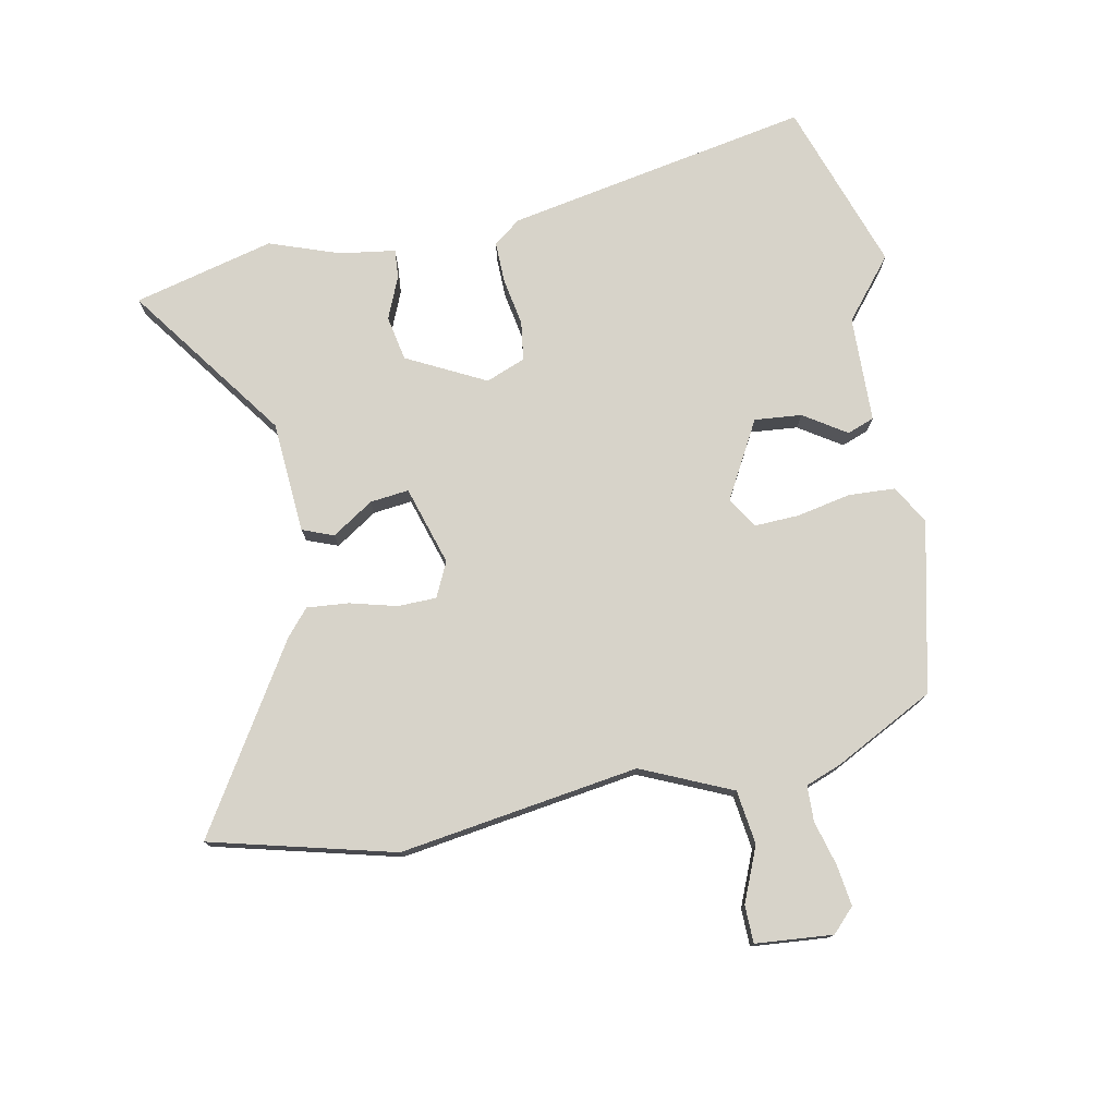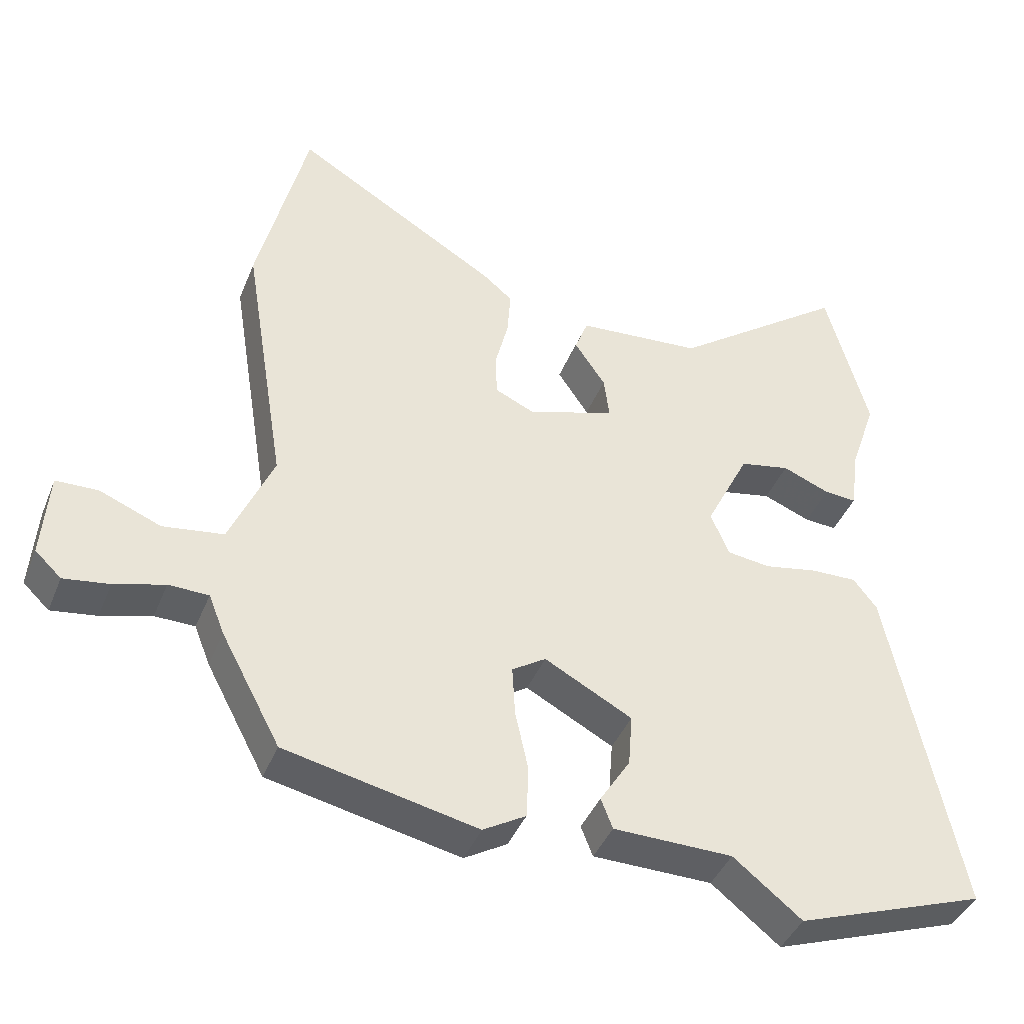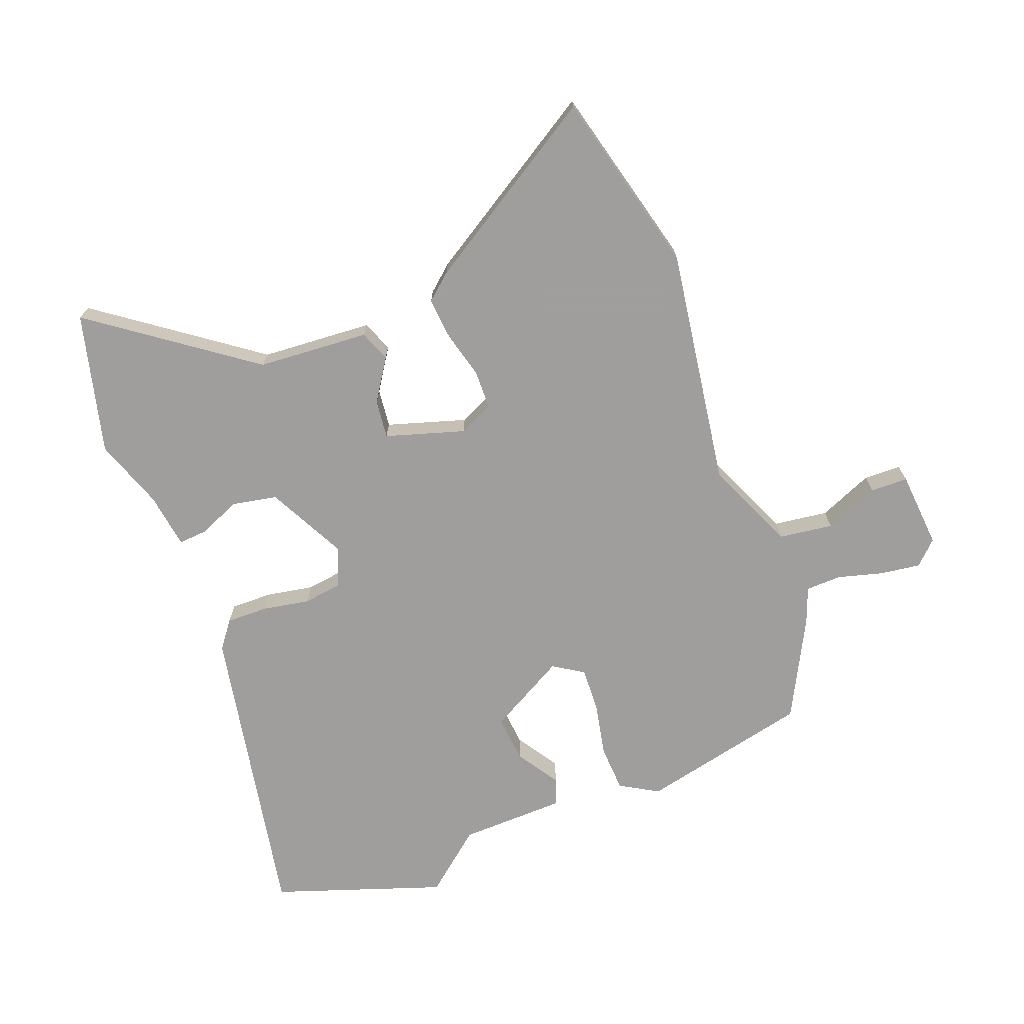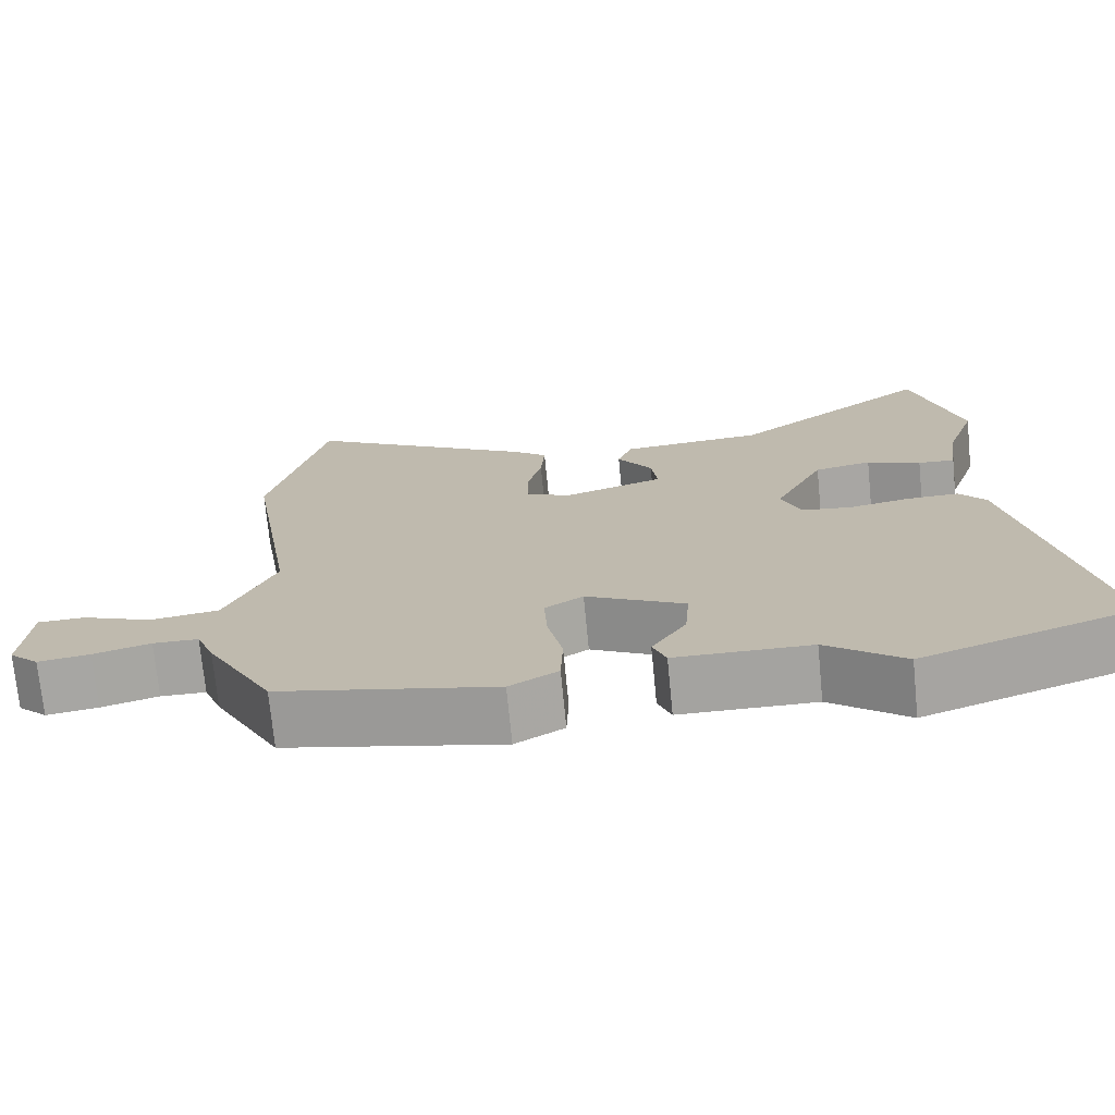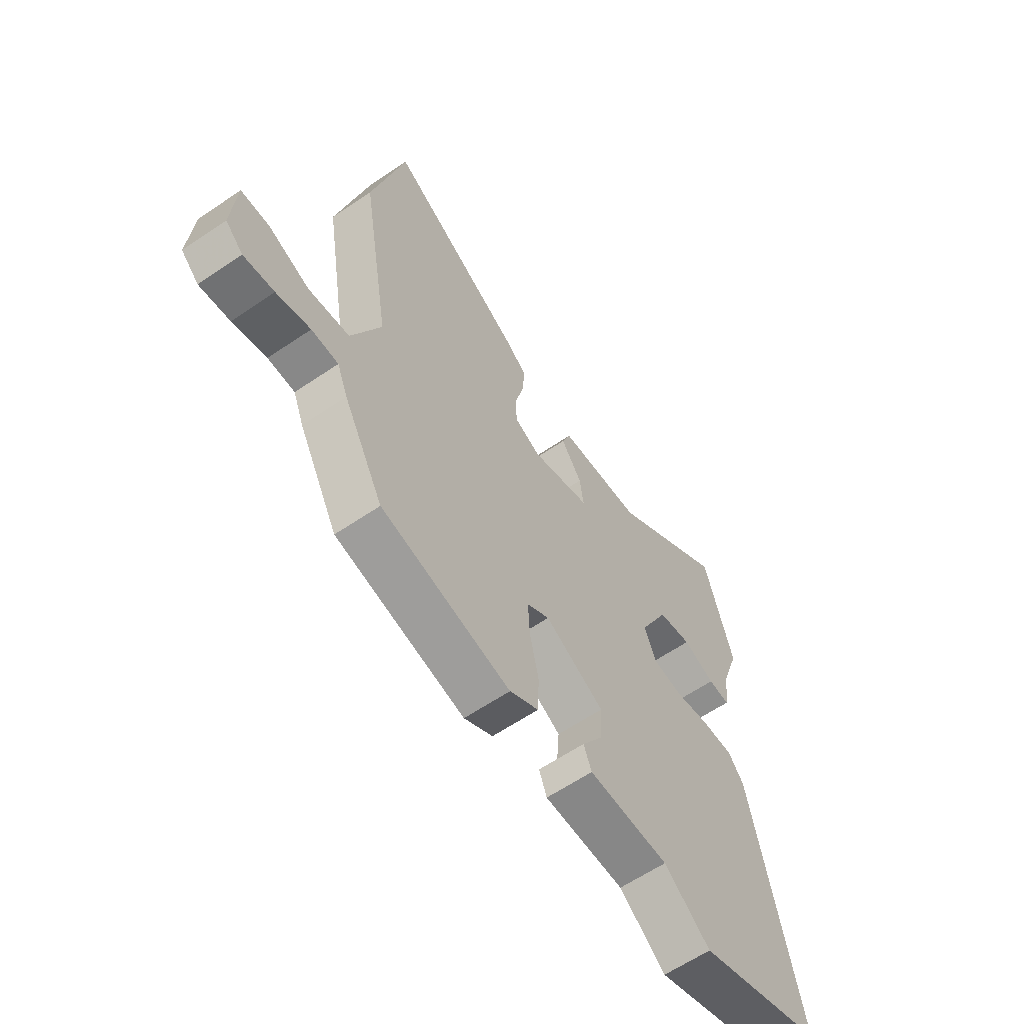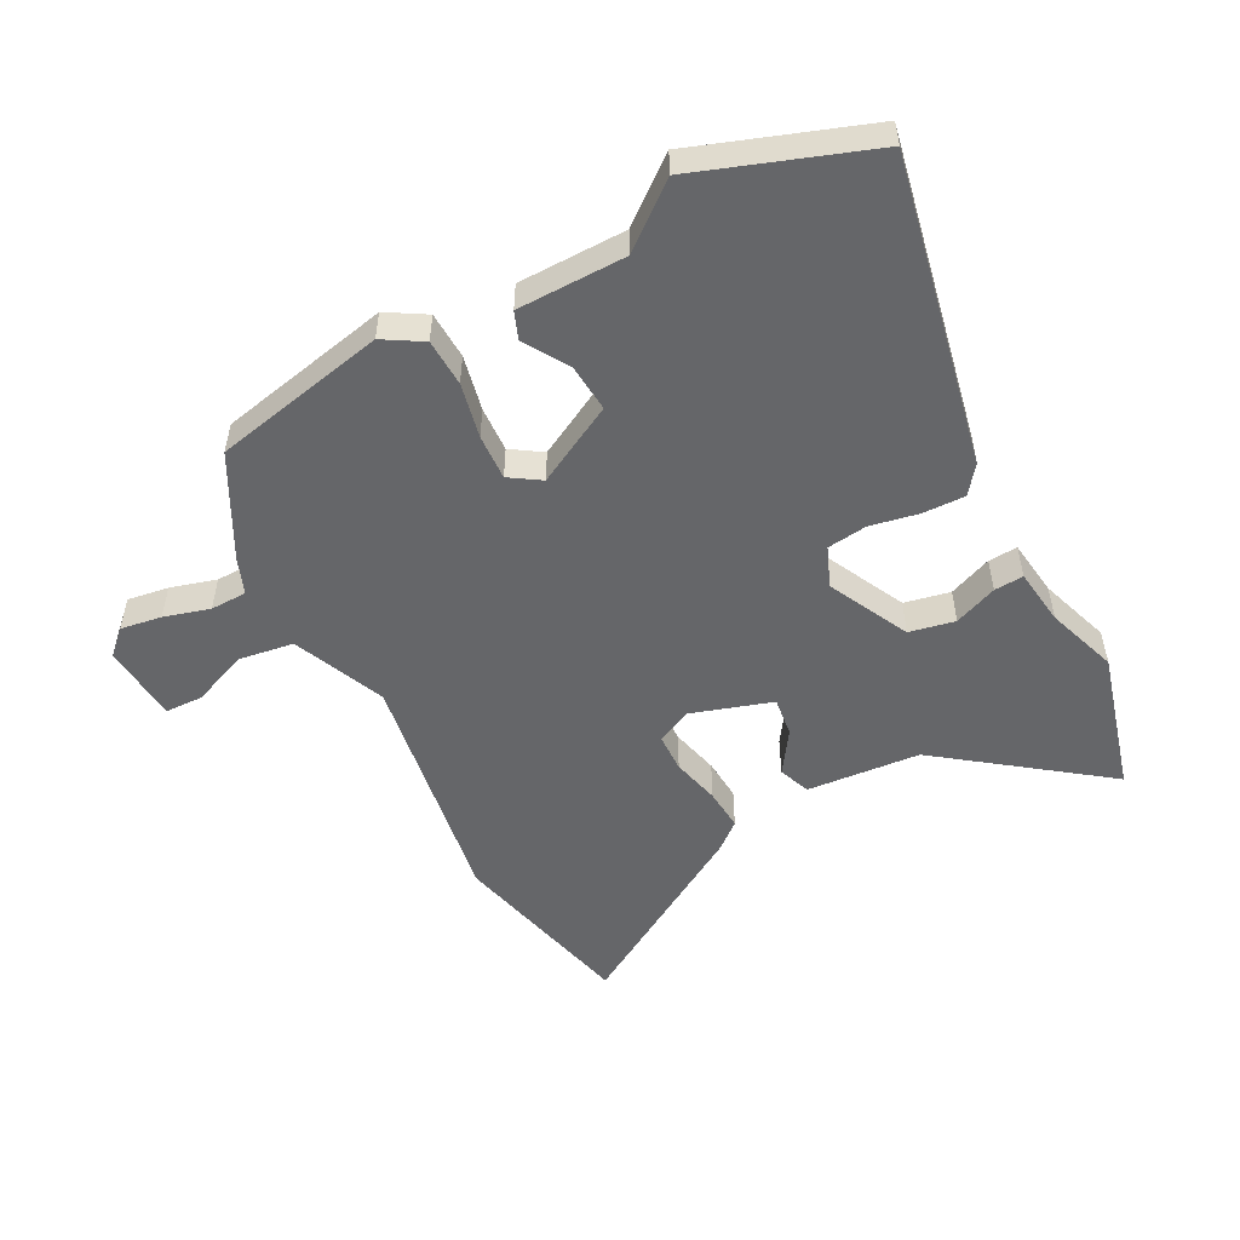
<metadata>
{"format":"obj","ext":"obj","renderer":"f3d","projection":"perspective","resolution":1024,"background":"white","views":[{"elev":76.4,"azim":79.6,"up":"+Y"},{"elev":-41.7,"azim":159.0,"up":"+Z"},{"elev":-71.1,"azim":21.6,"up":"+Y"},{"elev":-73.0,"azim":-174.4,"up":"+Z"},{"elev":-62.0,"azim":124.6,"up":"+Z"},{"elev":-51.9,"azim":-152.3,"up":"+Y"}]}
</metadata>
<code>
v -0.306 0.07 -0.569
v -0.581 0.07 -0.471
v -0.481 0.07 0.023
v -0.447 0.07 0.067
v -0.379 0.07 0.065
v -0.302 0.07 0.05
v -0.238 0.07 0.058
v -0.212 0.07 0.122
v -0.276 0.07 0.251
v -0.349 0.07 0.266
v -0.418 0.07 0.238
v -0.465 0.07 0.235
v -0.477 0.07 0.326
v -0.516 0.07 0.441
v -0.455 0.07 0.669
v -0.199 0.07 0.478
v -0.017 0.07 0.463
v 0.002 0.07 0.412
v -0.043 0.07 0.345
v -0.051 0.07 0.282
v 0.077 0.07 0.241
v 0.134 0.07 0.267
v 0.136 0.07 0.33
v 0.117 0.07 0.407
v 0.112 0.07 0.475
v 0.155 0.07 0.511
v 0.454 0.07 0.691
v 0.526 0.07 0.391
v 0.463 0.07 0.002
v 0.526 0.07 -0.146
v 0.614 0.07 -0.159
v 0.703 0.07 -0.123
v 0.764 0.07 -0.125
v 0.773 0.07 -0.251
v 0.735 0.07 -0.287
v 0.669 0.07 -0.277
v 0.596 0.07 -0.256
v 0.538 0.07 -0.257
v 0.515 0.07 -0.315
v 0.429 0.07 -0.476
v 0.151 0.07 -0.535
v 0.089 0.07 -0.498
v 0.086 0.07 -0.422
v 0.105 0.07 -0.334
v 0.109 0.07 -0.261
v 0.06 0.07 -0.229
v -0.067 0.07 -0.297
v -0.061 0.07 -0.374
v -0.017 0.07 -0.444
v -0.034 0.07 -0.488
v -0.207 0.07 -0.49
v -0.306 0 -0.569
v -0.581 0 -0.471
v -0.481 0 0.023
v -0.447 0 0.067
v -0.379 0 0.065
v -0.302 0 0.05
v -0.238 0 0.058
v -0.212 0 0.122
v -0.276 0 0.251
v -0.349 0 0.266
v -0.418 0 0.238
v -0.465 0 0.235
v -0.477 0 0.326
v -0.516 0 0.441
v -0.455 0 0.669
v -0.199 0 0.478
v -0.017 0 0.463
v 0.002 0 0.412
v -0.043 0 0.345
v -0.051 0 0.282
v 0.077 0 0.241
v 0.134 0 0.267
v 0.136 0 0.33
v 0.117 0 0.407
v 0.112 0 0.475
v 0.155 0 0.511
v 0.454 0 0.691
v 0.526 0 0.391
v 0.463 0 0.002
v 0.526 0 -0.146
v 0.614 0 -0.159
v 0.703 0 -0.123
v 0.764 0 -0.125
v 0.773 0 -0.251
v 0.735 0 -0.287
v 0.669 0 -0.277
v 0.596 0 -0.256
v 0.538 0 -0.257
v 0.515 0 -0.315
v 0.429 0 -0.476
v 0.151 0 -0.535
v 0.089 0 -0.498
v 0.086 0 -0.422
v 0.105 0 -0.334
v 0.109 0 -0.261
v 0.06 0 -0.229
v -0.067 0 -0.297
v -0.061 0 -0.374
v -0.017 0 -0.444
v -0.034 0 -0.488
v -0.207 0 -0.49
f 48 49 50 51
f 47 48 51
f 4 5 6
f 3 4 6
f 2 3 6
f 1 2 6
f 51 1 6
f 47 51 6
f 46 47 6 7
f 45 46 7 8
f 42 43 44
f 41 42 44
f 40 41 44
f 39 40 44
f 38 39 44
f 38 44 45
f 45 8 9
f 38 45 9
f 37 38 9
f 35 36 37
f 34 35 37
f 33 34 37
f 32 33 37
f 31 32 37
f 30 31 37
f 27 28 29
f 26 27 29
f 25 26 29
f 24 25 29
f 23 24 29
f 22 23 29 30
f 21 22 30 37
f 16 17 18 19
f 16 19 20
f 15 16 20
f 14 15 20
f 13 14 20
f 10 11 12 13
f 13 20 21
f 10 13 21
f 9 10 21
f 9 21 37
f 102 101 100 99
f 102 99 98
f 57 56 55
f 57 55 54
f 57 54 53
f 57 53 52
f 57 52 102
f 57 102 98
f 58 57 98 97
f 59 58 97 96
f 95 94 93
f 95 93 92
f 95 92 91
f 95 91 90
f 95 90 89
f 96 95 89
f 60 59 96
f 60 96 89
f 60 89 88
f 88 87 86
f 88 86 85
f 88 85 84
f 88 84 83
f 88 83 82
f 88 82 81
f 80 79 78
f 80 78 77
f 80 77 76
f 80 76 75
f 80 75 74
f 81 80 74 73
f 88 81 73 72
f 70 69 68 67
f 71 70 67
f 71 67 66
f 71 66 65
f 71 65 64
f 64 63 62 61
f 72 71 64
f 72 64 61
f 72 61 60
f 88 72 60
f 1 52 53 2
f 2 53 54 3
f 3 54 55 4
f 4 55 56 5
f 5 56 57 6
f 6 57 58 7
f 7 58 59 8
f 8 59 60 9
f 9 60 61 10
f 10 61 62 11
f 11 62 63 12
f 12 63 64 13
f 13 64 65 14
f 14 65 66 15
f 15 66 67 16
f 16 67 68 17
f 17 68 69 18
f 18 69 70 19
f 19 70 71 20
f 20 71 72 21
f 21 72 73 22
f 22 73 74 23
f 23 74 75 24
f 24 75 76 25
f 25 76 77 26
f 26 77 78 27
f 27 78 79 28
f 28 79 80 29
f 29 80 81 30
f 30 81 82 31
f 31 82 83 32
f 32 83 84 33
f 33 84 85 34
f 34 85 86 35
f 35 86 87 36
f 36 87 88 37
f 37 88 89 38
f 38 89 90 39
f 39 90 91 40
f 40 91 92 41
f 41 92 93 42
f 42 93 94 43
f 43 94 95 44
f 44 95 96 45
f 45 96 97 46
f 46 97 98 47
f 47 98 99 48
f 48 99 100 49
f 49 100 101 50
f 50 101 102 51
f 51 102 52 1

</code>
